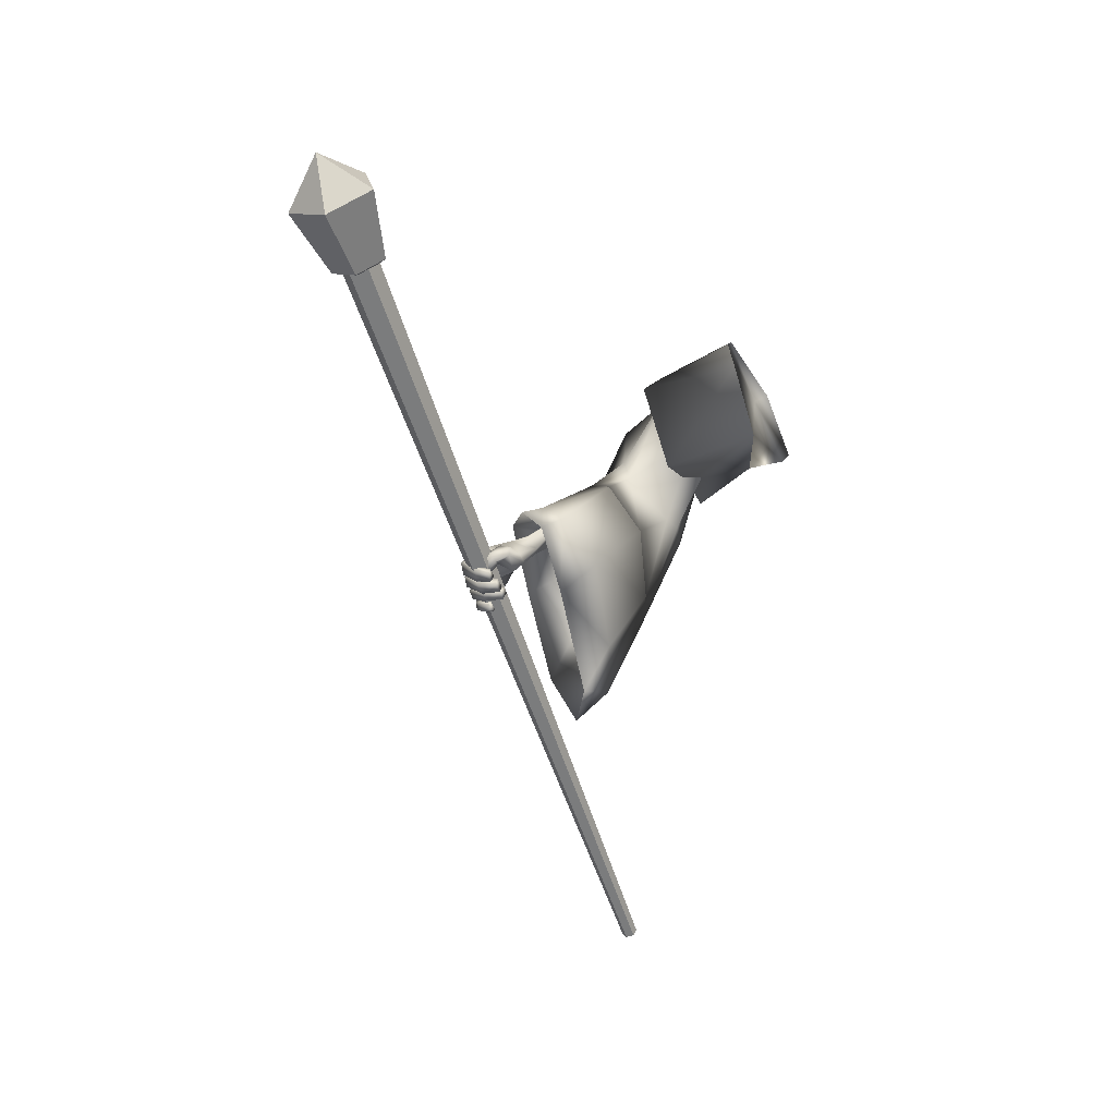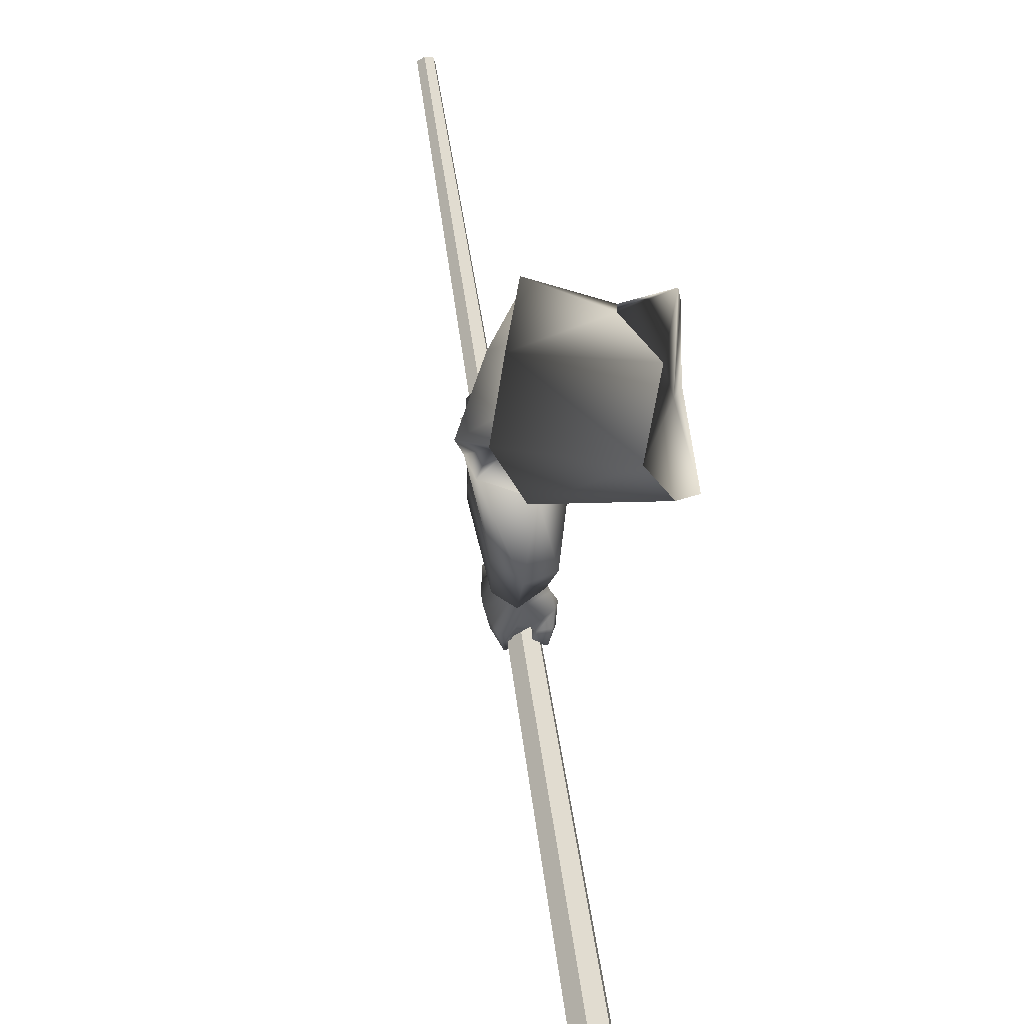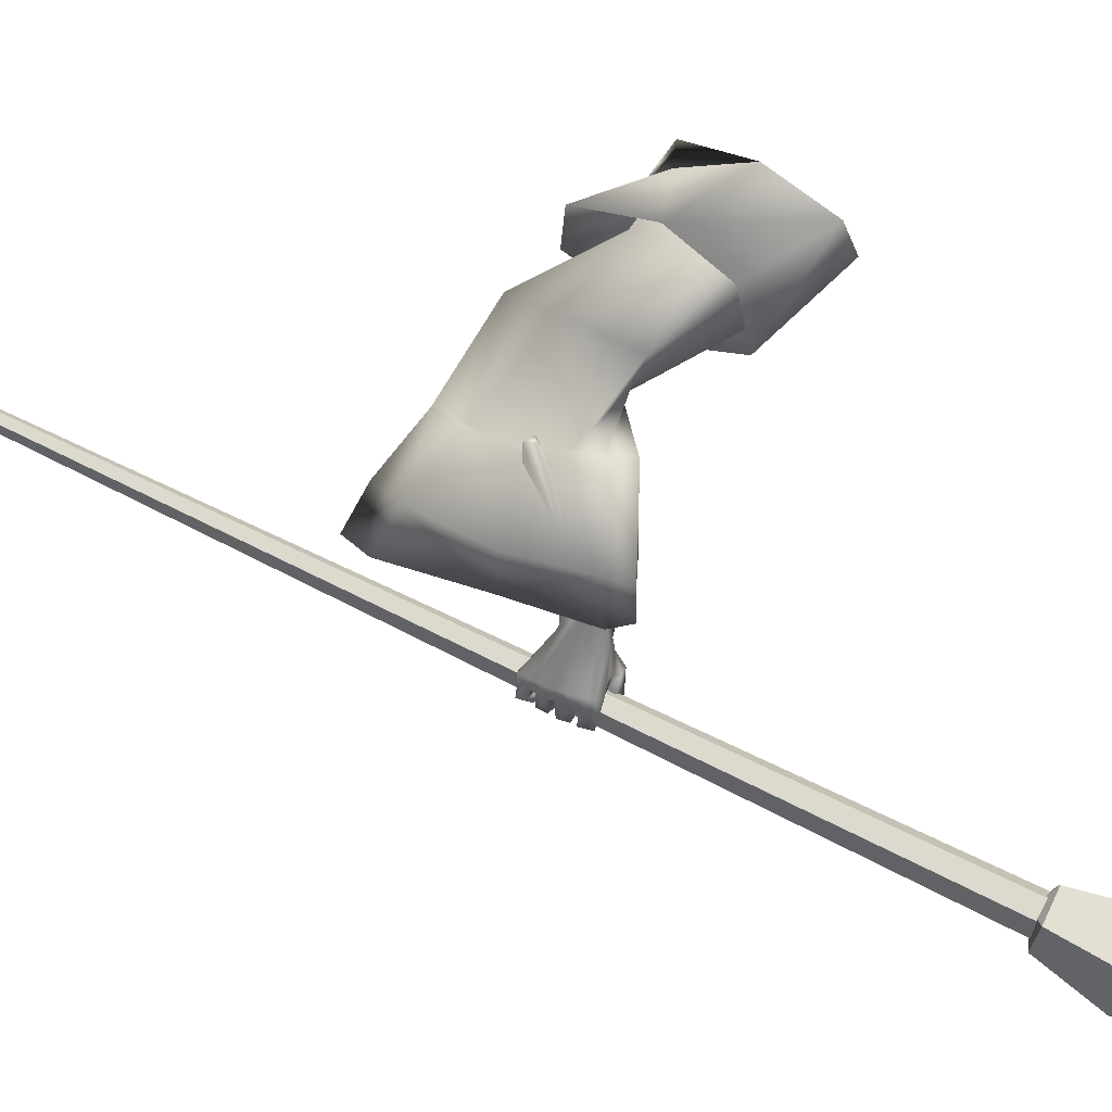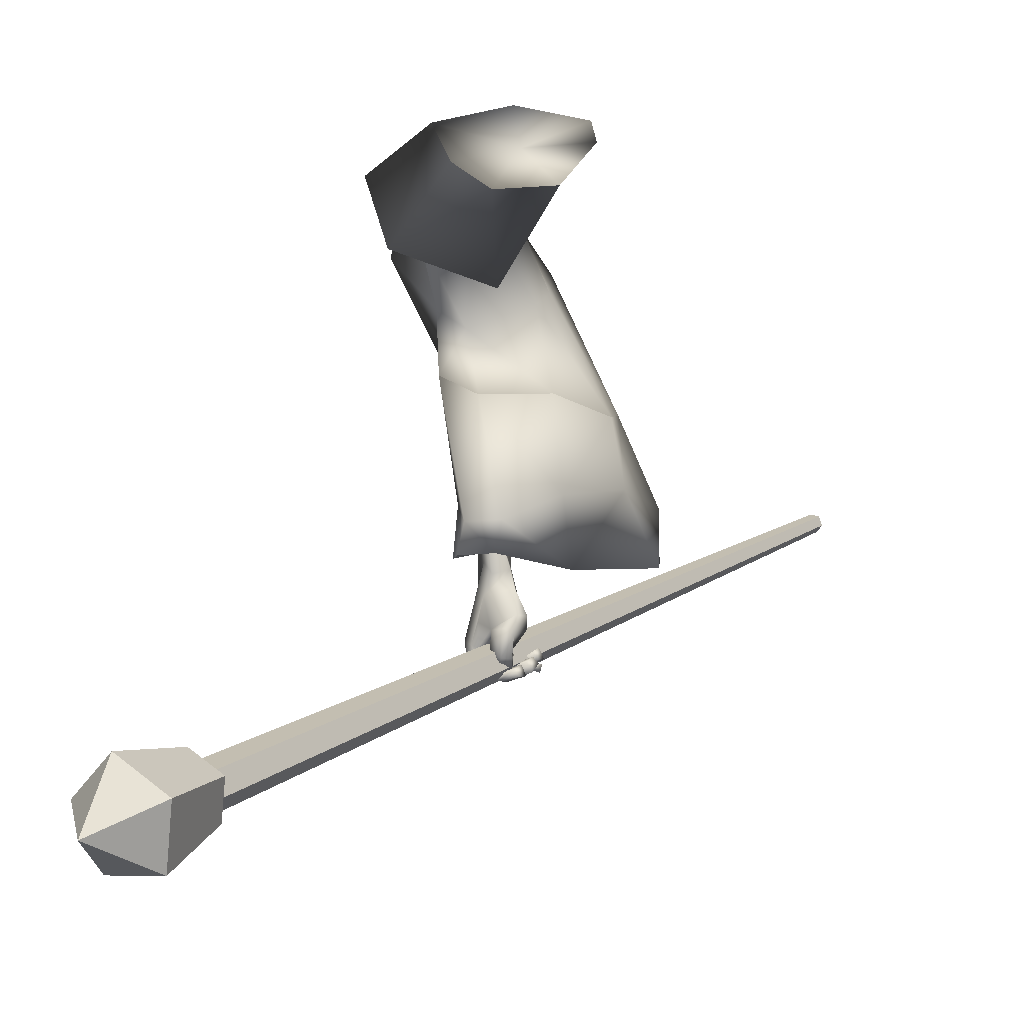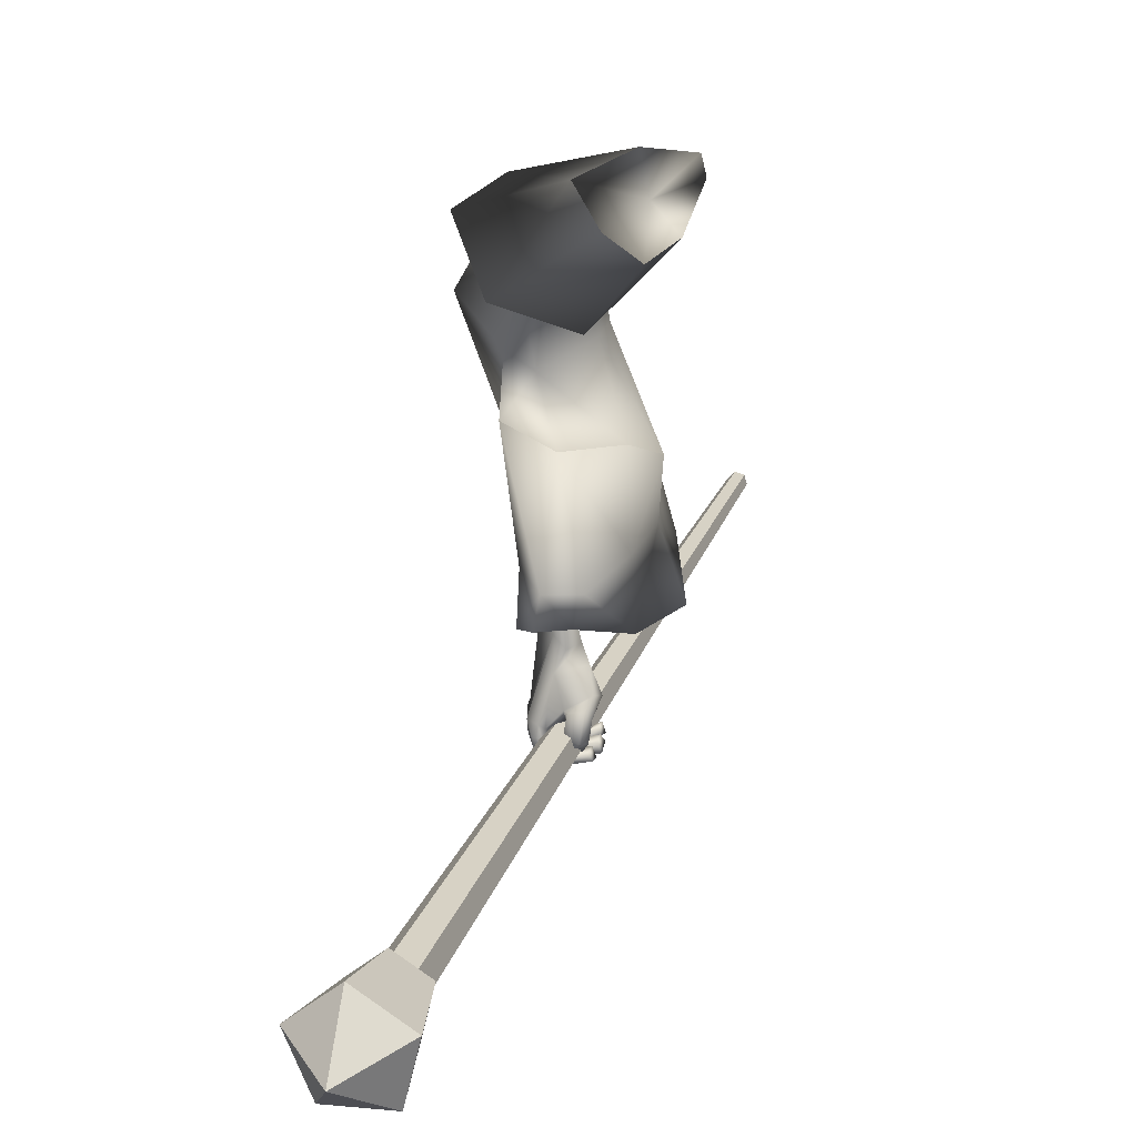
<metadata>
{"format":"obj","ext":"obj","renderer":"f3d","projection":"perspective","resolution":1024,"background":"white","views":[{"elev":23.5,"azim":-138.0,"up":"+Y"},{"elev":50.6,"azim":162.1,"up":"+Z"},{"elev":27.5,"azim":101.3,"up":"+Z"},{"elev":-7.9,"azim":-153.5,"up":"+Z"},{"elev":3.8,"azim":-171.5,"up":"+Z"}]}
</metadata>
<code>
o Wizard.002_Plane.002
v 0.1305 0.06501 0.0319
v 0.1512 0.1354 -0.04031
v 0.1774 0.2785 -0.07567
v 0.2583 0.289 0.01795
v 0.1957 0.1803 0.06086
v 0.1367 0.06945 0.0608
v 0.2217 0.3061 -0.04116
v 0.1823 0.1867 0.000451
v 0.2922 -0.002734 -0.3947
v 0.2871 0.001689 -0.2913
v 0.3121 0.04031 -0.4013
v 0.2945 0.02779 -0.2947
v 0.292 -0.004681 -0.5174
v 0.3024 0.0298 -0.5289
v 0.3517 -0.02342 -0.4024
v 0.344 -0.01361 -0.3089
v 0.3348 -0.03772 -0.5236
v 0.3571 0.01595 -0.4006
v 0.3464 0.008275 -0.3083
v 0.3407 -0.004069 -0.4989
v 0.3219 -0.01103 -0.6348
v 0.3382 0.0215 -0.6213
v 0.3219 -0.09236 -0.5998
v 0.3403 -0.08988 -0.5918
v 0.3523 -0.05913 -0.5979
v 0.3162 -0.09191 -0.6327
v 0.3357 -0.09405 -0.6328
v 0.2998 -0.08546 -0.6407
v 0.3143 -0.08579 -0.6453
v 0.2799 -0.07497 -0.6417
v 0.281 -0.07118 -0.654
v 0.3488 -0.06707 -0.5974
v 0.3208 -0.06942 -0.6152
v 0.3387 -0.07826 -0.6329
v 0.3235 -0.07306 -0.6446
v 0.288 -0.06216 -0.651
v 0.3204 -0.09358 -0.6169
v 0.322 -0.07036 -0.6303
v 0.3085 -0.065 -0.6398
v 0.288 -0.05886 -0.6445
v 0.3391 -0.09103 -0.614
v 0.3424 -0.07475 -0.6146
v 0.3226 -0.0748 -0.6258
v 0.3456 -0.06601 -0.6148
v 0.3225 -0.061 -0.6154
v 0.3338 -0.06838 -0.645
v 0.3147 -0.06185 -0.6283
v 0.2966 -0.05852 -0.6505
v 0.2912 -0.05669 -0.6325
v 0.2647 -0.04894 -0.6374
v 0.2683 -0.04185 -0.6226
v 0.297 -0.04108 -0.654
v 0.2692 -0.03193 -0.6401
v 0.2985 -0.03806 -0.6405
v 0.271 -0.03087 -0.6279
v 0.338 -0.05123 -0.6497
v 0.3198 -0.0441 -0.6398
v 0.3538 -0.04987 -0.619
v 0.3233 -0.04169 -0.6256
v 0.3504 -0.04081 -0.6221
v 0.3252 -0.03735 -0.6247
v 0.3381 -0.04057 -0.656
v 0.3188 -0.03508 -0.6393
v 0.2932 -0.03861 -0.6616
v 0.3005 -0.03169 -0.6435
v 0.2631 -0.03095 -0.6452
v 0.268 -0.02221 -0.6366
v 0.305 -0.01362 -0.6535
v 0.2707 -0.008658 -0.6444
v 0.3003 -0.02077 -0.6675
v 0.2649 -0.01329 -0.6583
v 0.3419 -0.02111 -0.6578
v 0.3205 -0.01832 -0.6486
v 0.3301 -0.01433 -0.6348
v 0.355 -0.01401 -0.6318
v 0.3244 -0.009864 -0.6386
v 0.3553 -0.007286 -0.6318
v 0.3217 -0.008829 -0.652
v 0.3381 -0.01349 -0.6646
v 0.2999 -0.006766 -0.6527
v 0.302 -0.01325 -0.6698
v 0.2751 -0.001908 -0.6484
v 0.2707 -0.008312 -0.6632
v 0.3009 0.01194 -0.6603
v 0.2788 0.01259 -0.6557
v 0.3021 0.01049 -0.6705
v 0.2723 0.009596 -0.6656
v 0.3239 0.01236 -0.6582
v 0.3409 0.009781 -0.667
v 0.3339 0.01679 -0.6385
v 0.3465 0.01809 -0.6373
v 0.3591 -0.02504 -0.6045
v 0.3581 -0.03844 -0.6017
v 0.3542 0.001248 -0.6122
v 0.3535 0.01121 -0.6147
v 0.3295 0.0188 -0.6263
v 0.3224 -0.01844 -0.6301
v 0.322 -0.03344 -0.6238
v 0.3221 -0.04161 -0.6214
v 0.2862 0.008487 -0.5215
v 0.3177 0.02561 -0.5576
v 0.2699 -0.006766 -0.603
v 0.3257 0.0264 -0.5919
v 0.275 0.0184 -0.5474
v 0.2611 0.008262 -0.5852
v 0.2818 0.01511 -0.6323
v 0.2709 0.02846 -0.613
v 0.2792 0.0126 -0.636
v 0.2759 0.0246 -0.6429
v 0.298 -0.01044 -0.6455
v 0.2901 -0.003411 -0.6592
v 0.3035 0.005323 -0.6138
v 0.3033 0.02129 -0.6216
v 0.3014 0.01734 -0.6298
v 0.2852 0.03829 -0.6425
v 0.3104 -0.004275 -0.6456
v 0.305 0.01255 -0.6572
v 0.3067 0.02959 -0.6365
v 0.3143 0.004327 -0.6529
v 0.2788 0.03964 -0.6035
v 0.3009 0.01802 -0.6291
v 0.3002 0.0373 -0.6045
v 0.3057 0.02794 -0.6023
v 0.2708 0.02338 -0.5847
v 0.3197 0.02071 -0.5113
v 0.2021 0.03569 0.01937
v 0.3485 0.1907 0.000411
v 0.3434 0.1309 -0.005477
v 0.2615 0.05706 -0.03152
v 0.2883 0.09653 -0.05512
v 0.3332 0.1826 -0.05316
v 0.3319 0.1844 -0.1006
v 0.3734 0.05747 -0.1685
v 0.4281 0.08649 -0.09856
v 0.3371 0.04026 -0.195
v 0.2739 -0.04376 -0.1522
v 0.3874 -0.01197 -0.2509
v 0.3475 -0.03621 -0.09125
v 0.2979 -0.1613 -0.2717
v 0.2622 -0.06372 -0.1335
v 0.3346 -0.08479 -0.2813
v 0.3087 0.05829 -0.2906
v 0.2047 -0.1405 -0.2986
v 0.2345 -0.01635 -0.283
v 0.3839 0.03021 -0.2536
v 0.2182 0.07882 0.0533
v 0.2836 -0.1154 -0.09563
v 0.3012 0.0405 0.004072
v 0.2313 -0.2221 -0.2815
v 0.2805 0.01553 -0.07847
v 0.275 0.06914 -0.1516
v 0.3701 0.1992 -0.1153
v 0.4139 0.1849 -0.008797
v 0.363 0.08862 0.03967
v 0.2812 -0.04648 -0.03569
v 0.3037 -0.03572 0.03015
v 0.1896 0.1403 -0.03294
v 0.2052 0.2069 -0.05477
v 0.2039 0.2364 -0.04852
v 0.2156 0.2309 0.01013
v 0.1909 0.1718 0.01848
v 0.2025 0.1342 -0.01362
v 0.1925 0.1193 0.009212
v 0.3874 -0.01197 -0.2509
v 0.2979 -0.1613 -0.2717
v 0.3346 -0.08479 -0.2813
v 0.3618 0.0154 -0.4309
v 0.3087 0.05829 -0.2906
v 0.2767 0.05263 -0.46
v 0.2047 -0.1405 -0.2986
v 0.2345 -0.01635 -0.283
v 0.3294 0.05962 -0.4606
v 0.3839 0.03021 -0.2536
v 0.2837 -0.2516 -0.3955
v 0.3527 -0.1121 -0.4134
v 0.2318 -0.04175 -0.4174
v 0.221 -0.2209 -0.3875
v 0.2313 -0.2221 -0.2815
v 0.2086 -0.3108 -0.4045
v 0.3386 0.06225 -0.5058
v 0.3636 0.02635 -0.5047
v 0.2916 0.04347 -0.5031
v 0.3003 -0.2899 -0.4679
v 0.2246 -0.3494 -0.4783
v 0.1899 -0.2665 -0.4959
v 0.3527 -0.1193 -0.4746
v 0.2306 -0.06672 -0.5172
v 0.3208 -0.08493 -0.3188
v 0.3039 -0.1202 -0.3139
v 0.3432 -0.02454 -0.4127
v 0.373 -0.07554 -0.2518
v 0.3582 -0.06277 -0.2487
v 0.2881 -0.000251 -0.4274
v 0.2603 -0.1102 -0.3234
v 0.2747 -0.0531 -0.3161
v 0.3216 0.004058 -0.4298
v 0.3725 -0.05698 -0.2522
v 0.294 -0.1949 -0.39
v 0.3377 -0.1059 -0.4026
v 0.2608 -0.06074 -0.3996
v 0.2349 -0.1814 -0.3959
v 0.2728 -0.1481 -0.317
v 0.2456 -0.2323 -0.3934
v 0.1957 -0.8734 -0.3546
v 0.1922 -0.8774 -0.3685
v 0.1781 -0.8768 -0.373
v 0.1675 -0.8722 -0.3637
v 0.171 -0.8682 -0.3498
v 0.1851 -0.8688 -0.3453
v 0.4296 0.5919 -0.8244
v 0.4218 0.583 -0.8553
v 0.3903 0.5844 -0.8654
v 0.3667 0.5946 -0.8446
v 0.3745 0.6035 -0.8137
v 0.4059 0.6021 -0.8036
v 0.4468 0.5936 -0.8171
v 0.4267 0.5789 -0.8715
v 0.3675 0.5874 -0.8723
v 0.3509 0.6074 -0.8184
v 0.4 0.6112 -0.7842
v 0.4913 0.7091 -0.8461
v 0.4599 0.6861 -0.9312
v 0.3673 0.6994 -0.9324
v 0.3415 0.7306 -0.8481
v 0.4181 0.7366 -0.7948
v 0.3954 0.5755 -0.8262
v 0.4265 0.7858 -0.8943
f 215 208 209
f 213 206 207
f 211 204 205
f 210 209 204
f 208 213 207
f 206 211 205
f 204 207 206
f 213 214 210
f 216 225 220
f 224 218 219
f 222 216 217
f 225 219 220
f 218 222 217
f 220 226 216
f 218 226 219
f 216 226 217
f 219 226 220
f 217 226 218
f 225 227 224
f 223 227 222
f 221 227 225
f 224 227 223
f 222 227 221
f 215 214 208
f 213 212 206
f 211 210 204
f 210 215 209
f 208 214 213
f 206 212 211
f 206 205 204
f 204 209 208
f 208 207 204
f 210 211 212
f 212 213 210
f 214 215 210
f 216 221 225
f 224 223 218
f 222 221 216
f 225 224 219
f 218 223 222
f 1 8 6
f 6 8 5
f 7 8 3
f 1 126 2
f 3 8 2
f 6 5 146
f 2 8 1
f 4 8 7
f 126 6 146
f 5 8 4
f 126 1 6
f 9 12 11
f 11 100 13
f 13 15 9
f 9 16 10
f 11 20 125
f 11 19 18
f 20 15 17
f 18 16 15
f 112 99 102
f 13 100 102
f 17 32 20
f 20 93 125
f 17 23 24
f 37 27 41
f 26 29 27
f 28 31 29
f 41 34 42
f 27 35 34
f 29 36 35
f 43 26 37
f 38 28 26
f 28 40 30
f 39 36 40
f 30 36 31
f 35 38 34
f 33 37 23
f 24 42 32
f 23 41 24
f 43 34 38
f 42 45 44
f 43 33 45
f 45 46 44
f 47 48 46
f 49 50 48
f 50 52 48
f 49 55 51
f 53 54 52
f 51 53 50
f 54 47 57
f 48 56 46
f 52 57 56
f 46 58 44
f 47 59 57
f 59 56 57
f 59 60 58
f 61 62 60
f 63 64 62
f 65 66 64
f 65 69 67
f 69 70 71
f 71 64 66
f 62 70 72
f 70 73 72
f 65 73 68
f 63 74 73
f 62 75 60
f 74 72 73
f 74 77 75
f 76 79 77
f 78 81 79
f 80 83 81
f 80 85 82
f 83 86 81
f 86 85 84
f 82 87 83
f 78 84 80
f 79 86 89
f 86 88 89
f 78 90 88
f 77 89 91
f 89 90 91
f 32 44 25
f 58 25 44
f 60 93 58
f 75 92 60
f 77 94 75
f 95 91 22
f 90 22 91
f 96 76 21
f 74 21 76
f 61 97 74
f 99 61 59
f 99 45 33
f 67 71 66
f 123 103 96
f 103 22 96
f 102 104 105
f 101 100 14
f 102 107 106
f 106 109 108
f 108 111 110
f 106 112 102
f 106 114 113
f 110 114 108
f 109 117 111
f 117 118 119
f 119 114 116
f 117 116 111
f 107 115 109
f 115 122 118
f 118 113 114
f 106 113 121
f 121 113 112
f 113 123 112
f 96 112 123
f 107 124 120
f 105 104 124
f 100 101 104
f 124 101 123
f 95 22 101
f 95 125 94
f 94 125 92
f 92 125 93
f 25 20 32
f 9 10 12
f 13 9 11
f 11 14 100
f 13 17 15
f 9 15 16
f 125 14 11
f 11 18 20
f 11 12 19
f 20 18 15
f 18 19 16
f 23 17 33
f 13 102 17
f 112 21 97
f 112 97 98
f 17 102 99
f 99 33 17
f 112 98 99
f 17 24 32
f 20 25 93
f 37 26 27
f 26 28 29
f 28 30 31
f 41 27 34
f 27 29 35
f 29 31 36
f 43 38 26
f 38 39 28
f 28 39 40
f 39 35 36
f 30 40 36
f 35 39 38
f 33 43 37
f 24 41 42
f 23 37 41
f 43 42 34
f 42 43 45
f 45 47 46
f 47 49 48
f 49 51 50
f 50 53 52
f 49 54 55
f 53 55 54
f 51 55 53
f 54 49 47
f 48 52 56
f 52 54 57
f 46 56 58
f 47 45 59
f 59 58 56
f 59 61 60
f 61 63 62
f 63 65 64
f 65 67 66
f 65 68 69
f 69 68 70
f 71 70 64
f 62 64 70
f 70 68 73
f 65 63 73
f 63 61 74
f 62 72 75
f 74 75 72
f 74 76 77
f 76 78 79
f 78 80 81
f 80 82 83
f 80 84 85
f 83 87 86
f 86 87 85
f 82 85 87
f 78 88 84
f 79 81 86
f 86 84 88
f 78 76 90
f 77 79 89
f 89 88 90
f 32 42 44
f 58 93 25
f 60 92 93
f 75 94 92
f 77 95 94
f 95 77 91
f 90 96 22
f 96 90 76
f 74 97 21
f 61 98 97
f 99 98 61
f 99 59 45
f 67 69 71
f 103 101 22
f 102 100 104
f 102 105 107
f 106 107 109
f 108 109 111
f 106 121 112
f 106 108 114
f 110 116 114
f 109 115 117
f 117 115 118
f 119 118 114
f 110 111 116
f 117 119 116
f 107 120 115
f 115 120 122
f 118 122 113
f 113 122 123
f 96 21 112
f 107 105 124
f 123 122 124
f 120 124 122
f 104 101 124
f 103 123 101
f 101 14 125
f 125 95 101
f 5 127 4
f 146 128 5
f 7 132 3
f 132 2 3
f 133 132 131
f 128 134 127
f 135 130 132
f 148 138 128
f 141 137 138
f 145 135 133
f 135 144 136
f 147 139 138
f 136 143 140
f 136 129 130
f 2 129 126
f 137 133 134
f 134 131 127
f 4 131 7
f 140 149 147
f 140 148 129
f 129 146 126
f 142 171 144
f 144 170 143
f 143 178 149
f 139 166 141
f 145 168 142
f 149 165 139
f 141 164 137
f 137 173 145
f 172 168 173
f 165 175 166
f 178 174 165
f 168 176 171
f 176 170 171
f 172 182 169
f 174 186 175
f 179 183 174
f 187 177 176
f 169 187 176
f 181 172 167
f 167 173 164
f 185 179 177
f 177 178 170
f 186 167 175
f 167 166 175
f 192 196 197
f 189 199 198
f 202 198 203
f 195 193 192
f 194 200 195
f 196 182 180
f 198 186 183
f 203 183 184
f 201 187 200
f 193 187 182
f 196 181 190
f 197 190 191
f 203 185 201
f 202 201 194
f 186 190 181
f 188 190 199
f 188 195 192
f 5 128 127
f 146 148 128
f 7 131 132
f 132 130 2
f 133 135 132
f 128 138 134
f 135 136 130
f 148 147 138
f 134 138 137
f 139 141 138
f 145 142 135
f 135 142 144
f 147 149 139
f 136 144 143
f 136 140 129
f 2 130 129
f 137 145 133
f 134 133 131
f 4 127 131
f 140 143 149
f 140 147 148
f 129 148 146
f 142 168 171
f 144 171 170
f 143 170 178
f 139 165 166
f 145 173 168
f 149 178 165
f 141 166 164
f 137 164 173
f 172 169 168
f 165 174 175
f 178 179 174
f 168 169 176
f 176 177 170
f 172 180 182
f 174 183 186
f 179 184 183
f 187 185 177
f 169 182 187
f 181 180 172
f 167 172 173
f 185 184 179
f 177 179 178
f 186 181 167
f 167 164 166
f 192 193 196
f 189 188 199
f 202 189 198
f 195 200 193
f 194 201 200
f 196 193 182
f 198 199 186
f 203 198 183
f 201 185 187
f 193 200 187
f 196 180 181
f 197 196 190
f 203 184 185
f 202 203 201
f 186 199 190
f 188 191 190
f 188 189 194
f 202 194 189
f 192 197 191
f 188 194 195
f 192 191 188
f 4 154 153
f 126 150 155
f 126 156 146
f 4 152 7
f 146 154 5
f 3 152 151
f 2 151 150
f 160 154 161
f 162 150 157
f 163 155 162
f 160 152 153
f 163 154 156
f 158 152 159
f 157 151 158
f 158 161 157
f 4 5 154
f 126 2 150
f 126 155 156
f 4 153 152
f 146 156 154
f 3 7 152
f 2 3 151
f 160 153 154
f 162 155 150
f 163 156 155
f 160 159 152
f 163 161 154
f 158 151 152
f 157 150 151
f 162 157 161
f 158 159 160
f 160 161 158
f 163 162 161

</code>
